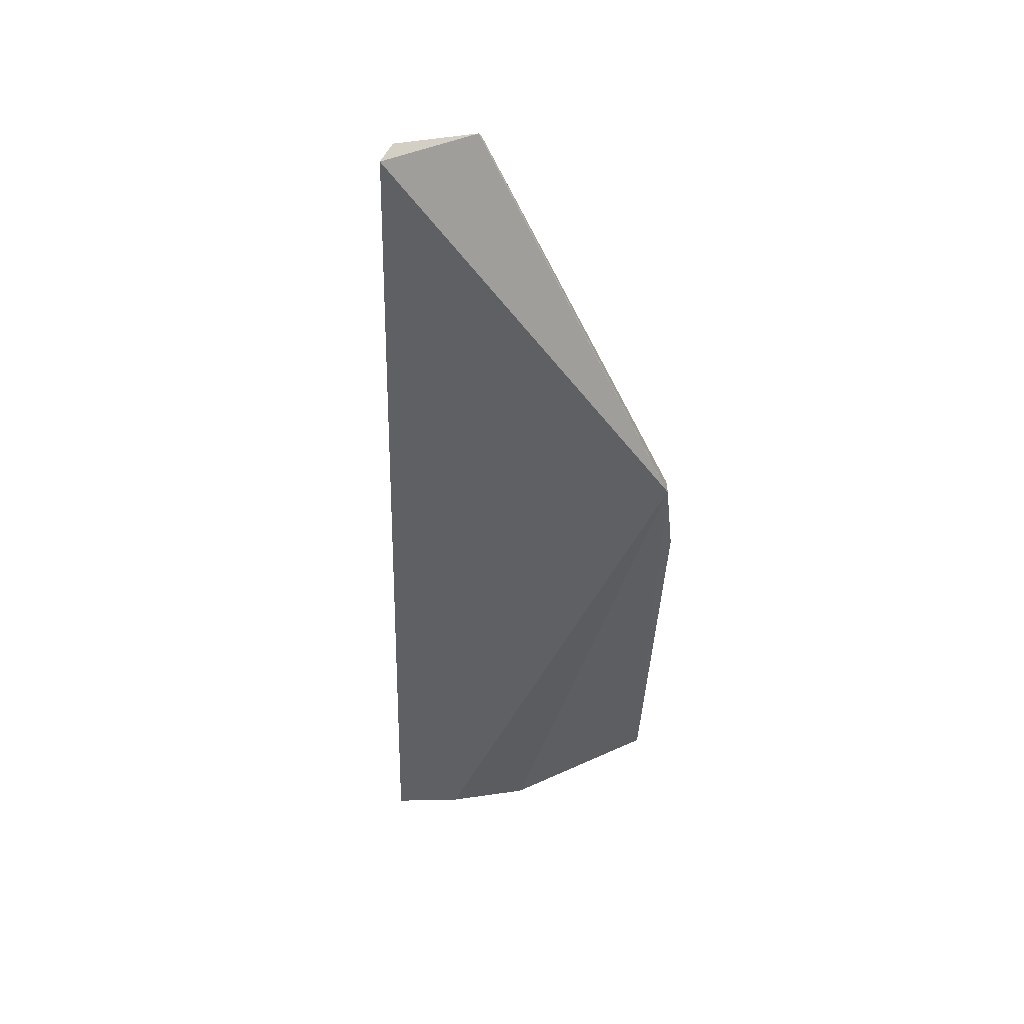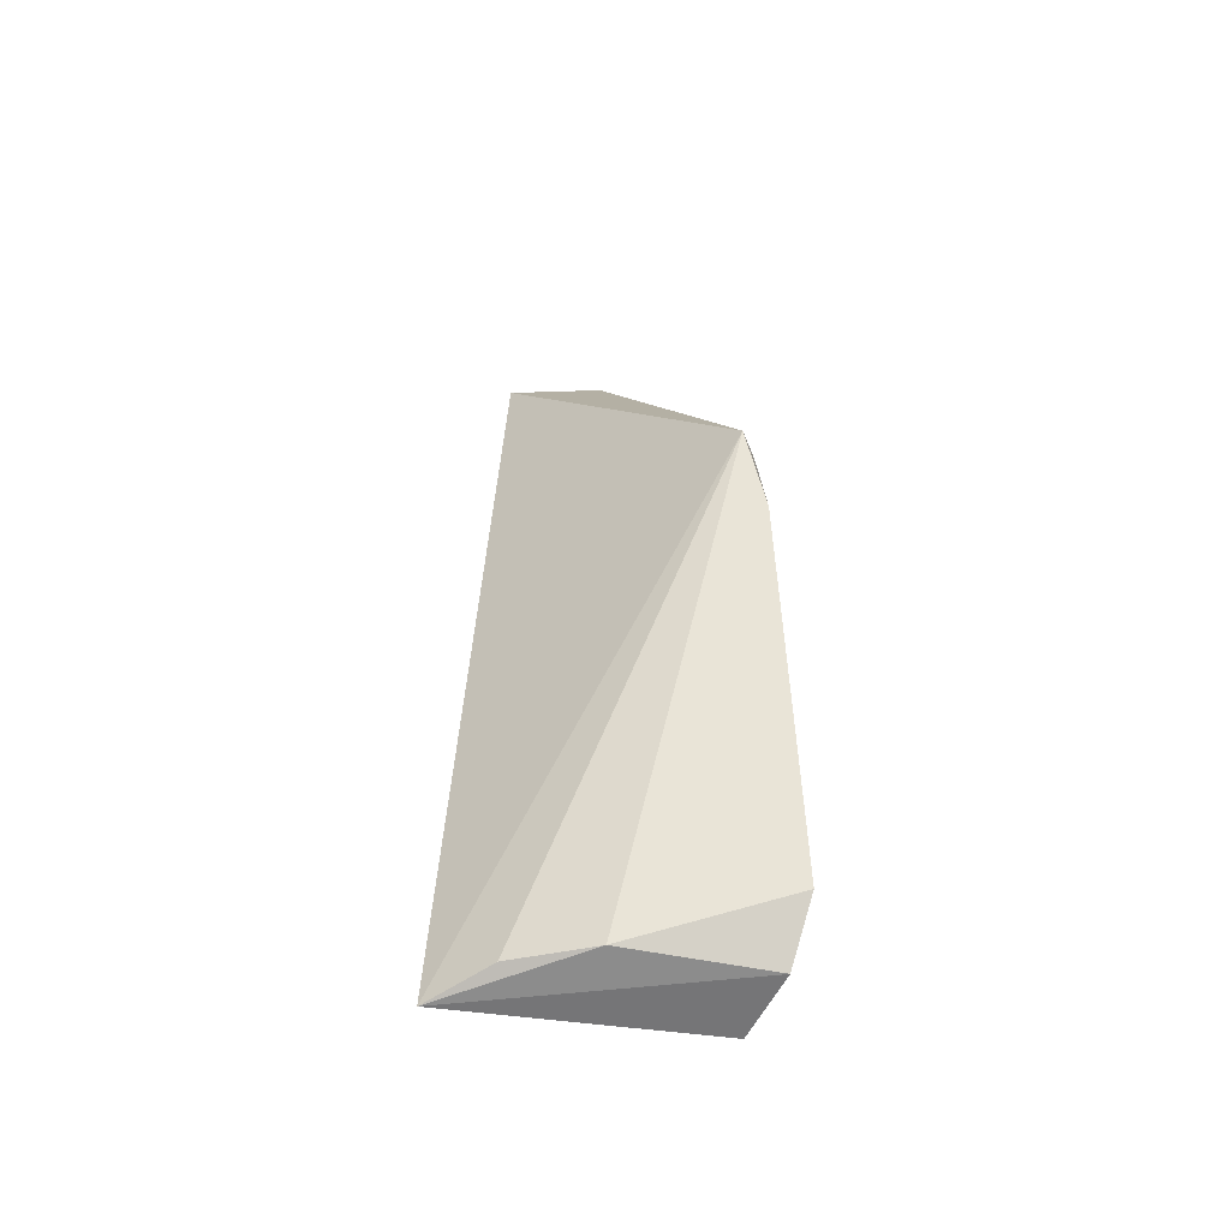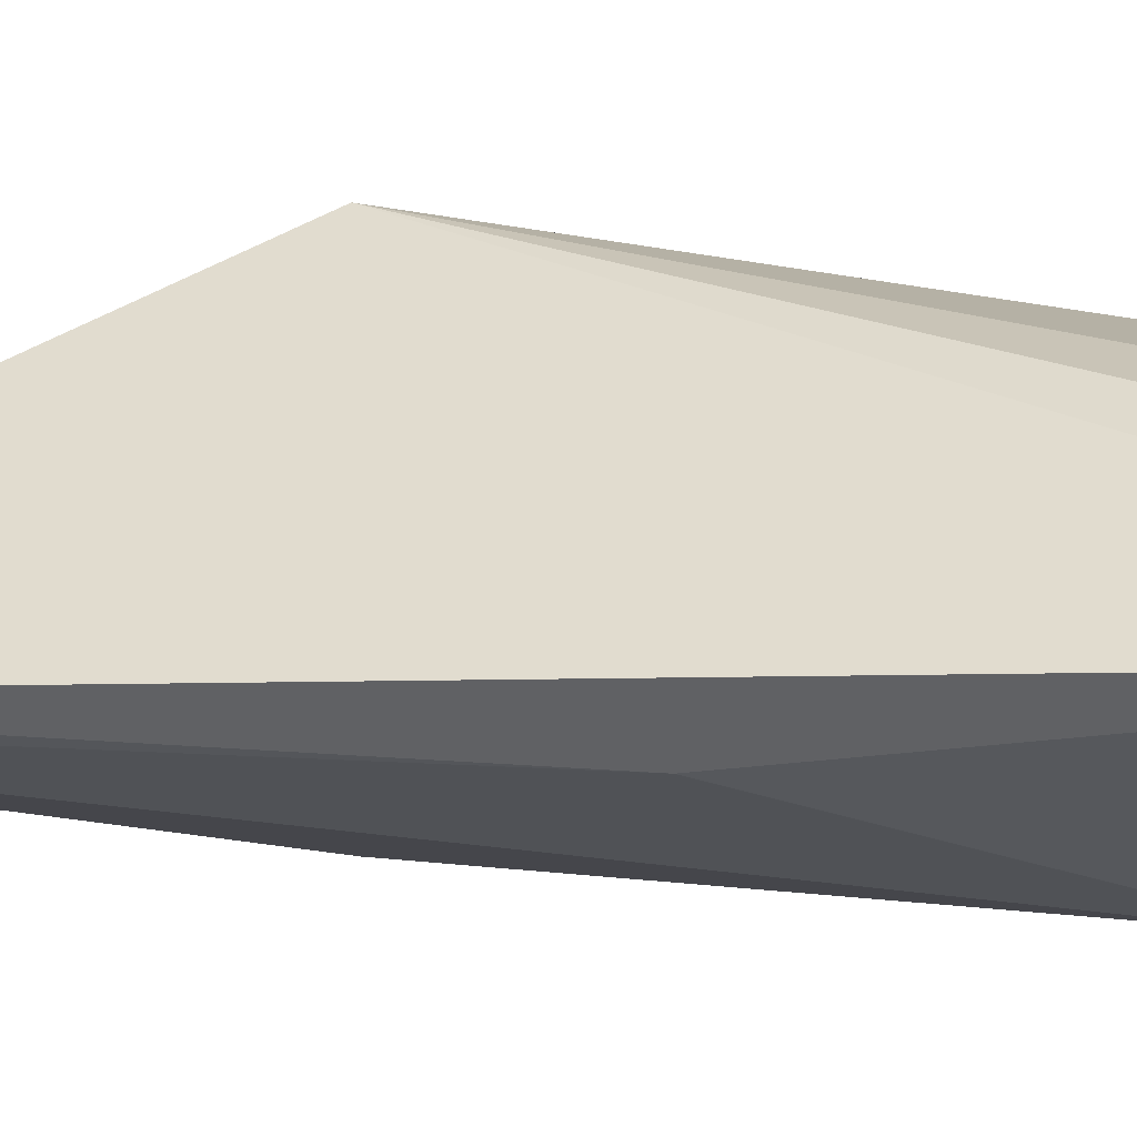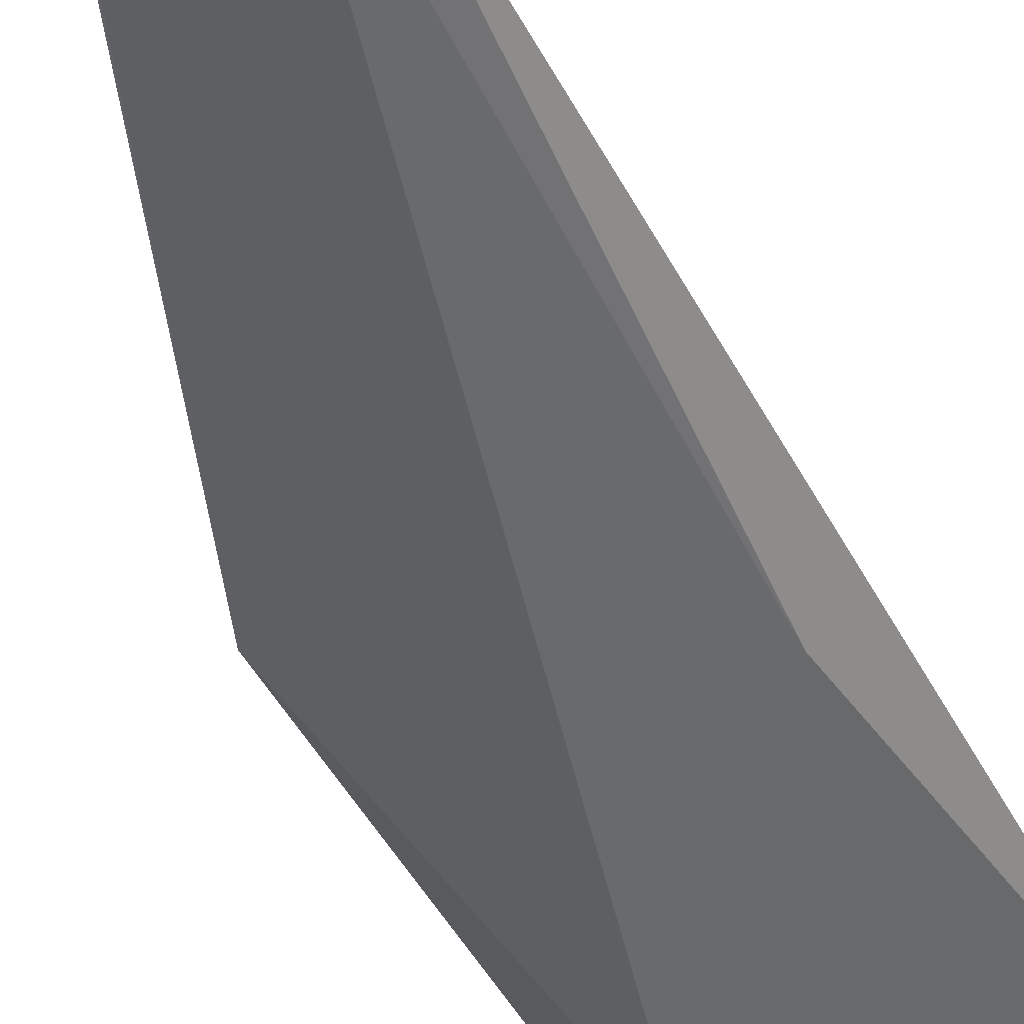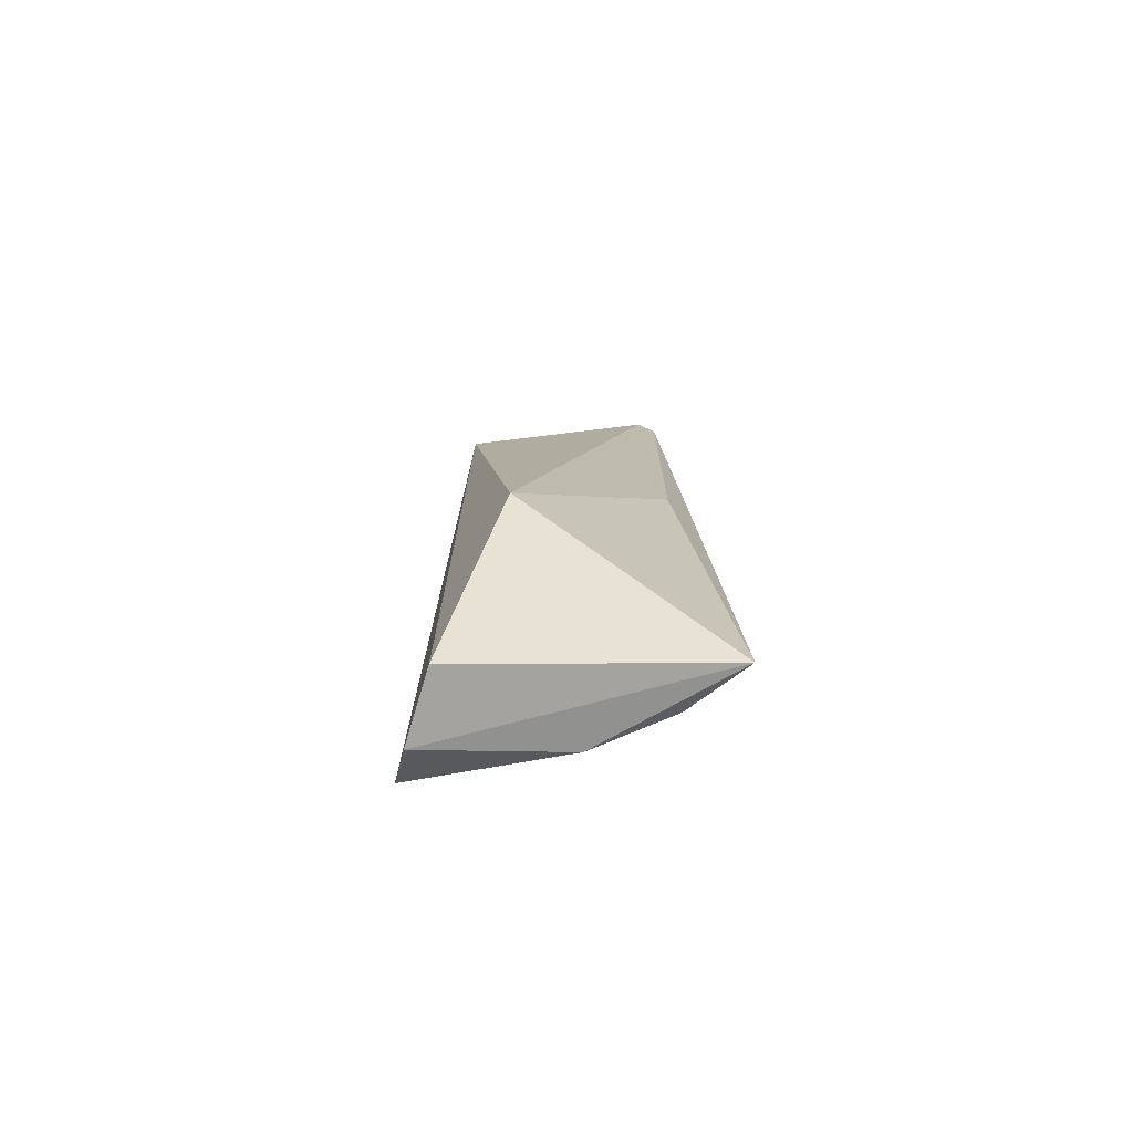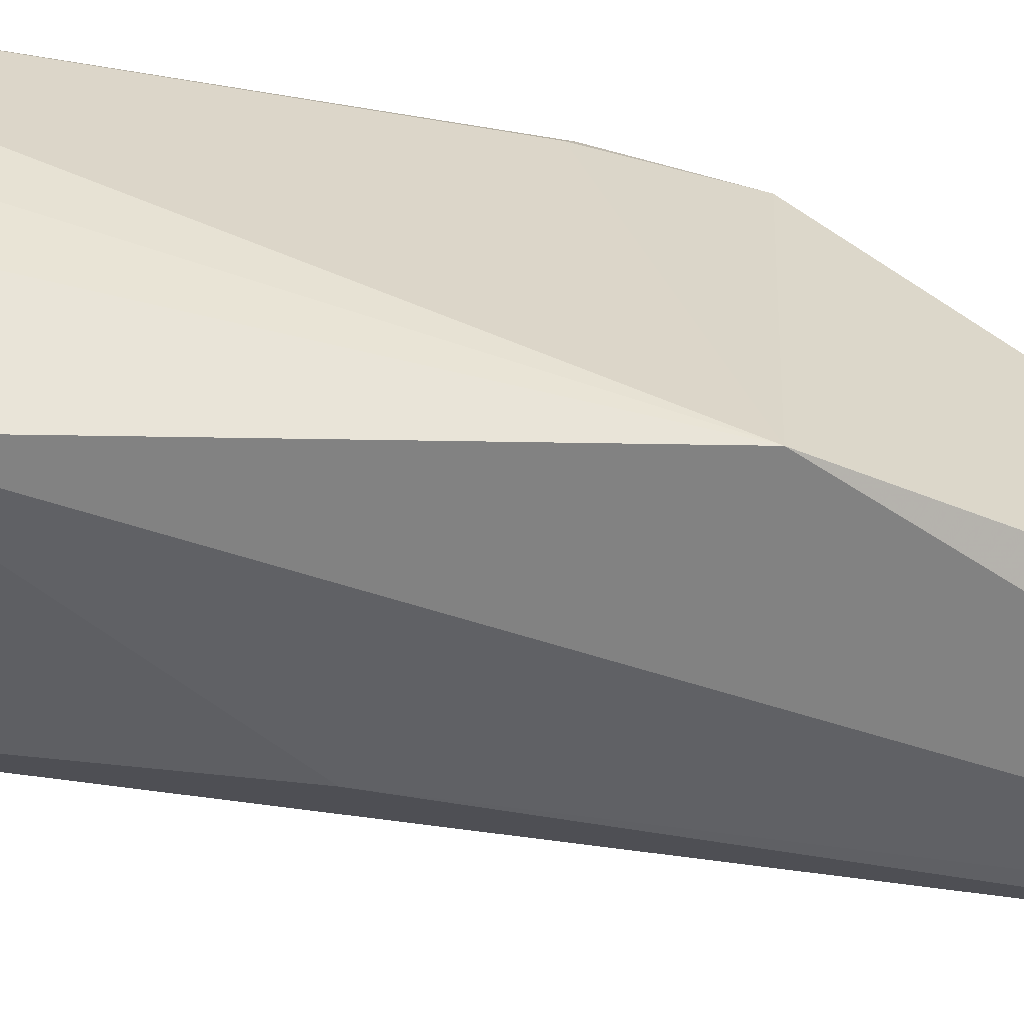
<metadata>
{"format":"obj","ext":"obj","renderer":"f3d","projection":"perspective","resolution":1024,"background":"white","views":[{"elev":44.9,"azim":-24.7,"up":"+Y"},{"elev":-53.2,"azim":-1.4,"up":"+Y"},{"elev":4.0,"azim":-81.1,"up":"+Z"},{"elev":-39.8,"azim":-158.7,"up":"+Z"},{"elev":-76.6,"azim":-171.9,"up":"+Y"},{"elev":-73.6,"azim":81.0,"up":"+Z"}]}
</metadata>
<code>
v 0.0375 0.06844 0.03858
v 0.04026 0.02515 0.0322
v 0.03445 0.06757 0.01735
v 0.02001 0.09885 0.02288
v 0.01577 0.02062 0.02591
v 0.02696 0.09824 0.02398
v 0.03921 0.05985 0.03658
v 0.0274 0.02157 0.03061
v 0.01857 0.09812 0.0237
v 0.03039 0.03641 0.01597
v 0.03847 0.06753 0.03664
v 0.02673 0.09855 0.02391
v 0.03913 0.06028 0.03717
v 0.03624 0.02086 0.02319
v 0.02075 0.02168 0.02889
v 0.0191 0.05522 0.02192
v 0.03879 0.02123 0.02871
f 7 2 3
f 8 2 1
f 9 5 1
f 10 4 3
f 11 6 1
f 11 3 6
f 11 7 3
f 12 6 3
f 12 3 4
f 12 4 9
f 12 9 1
f 12 1 6
f 13 1 2
f 13 2 7
f 13 11 1
f 13 7 11
f 14 5 10
f 14 10 3
f 15 8 1
f 15 1 5
f 15 5 8
f 16 9 4
f 16 4 10
f 16 10 5
f 16 5 9
f 17 8 5
f 17 5 14
f 17 2 8
f 17 14 3
f 17 3 2

</code>
